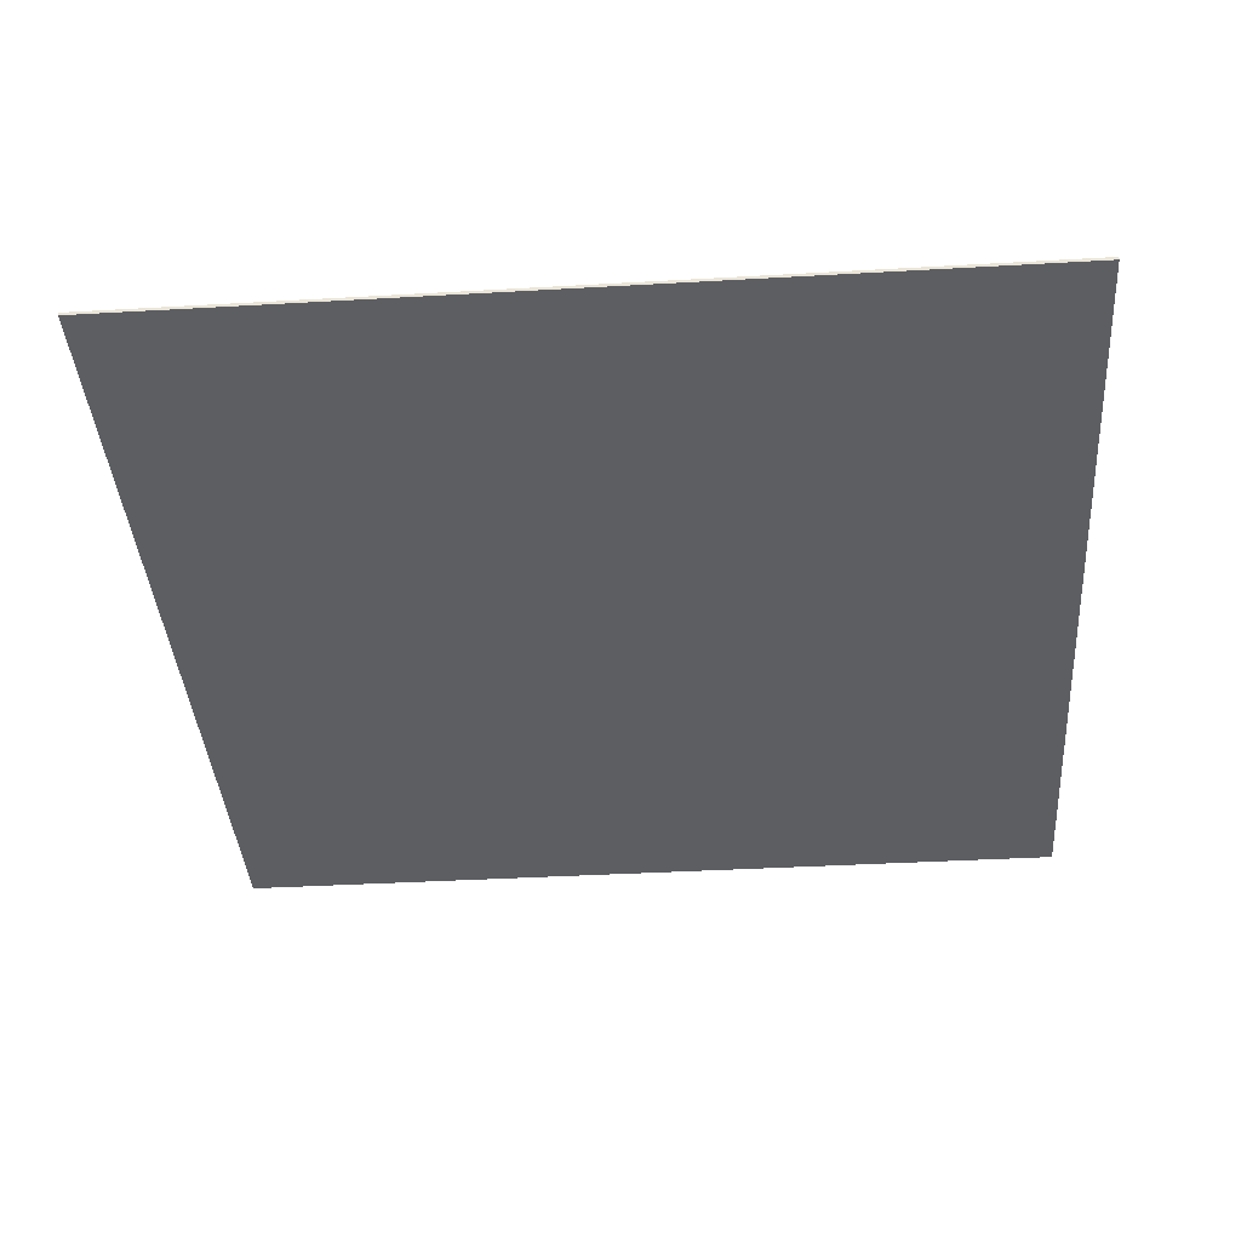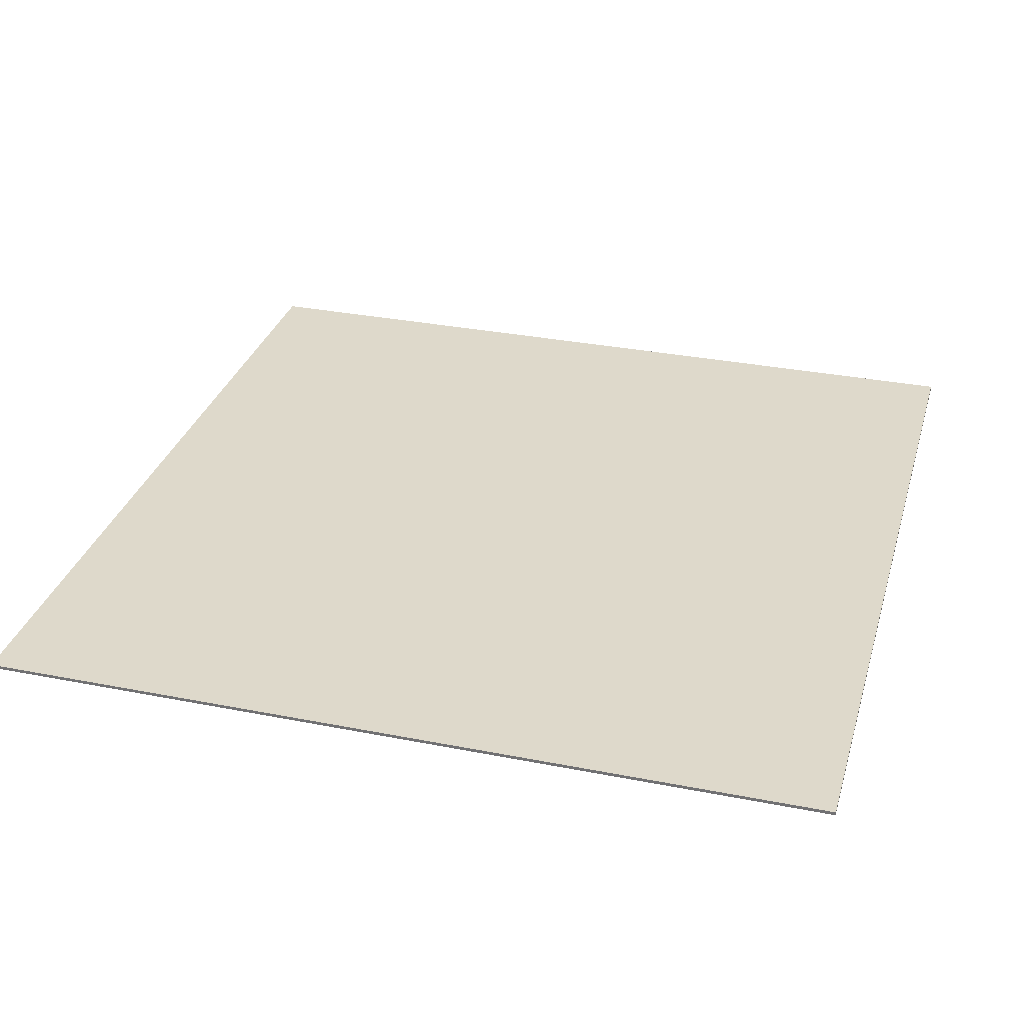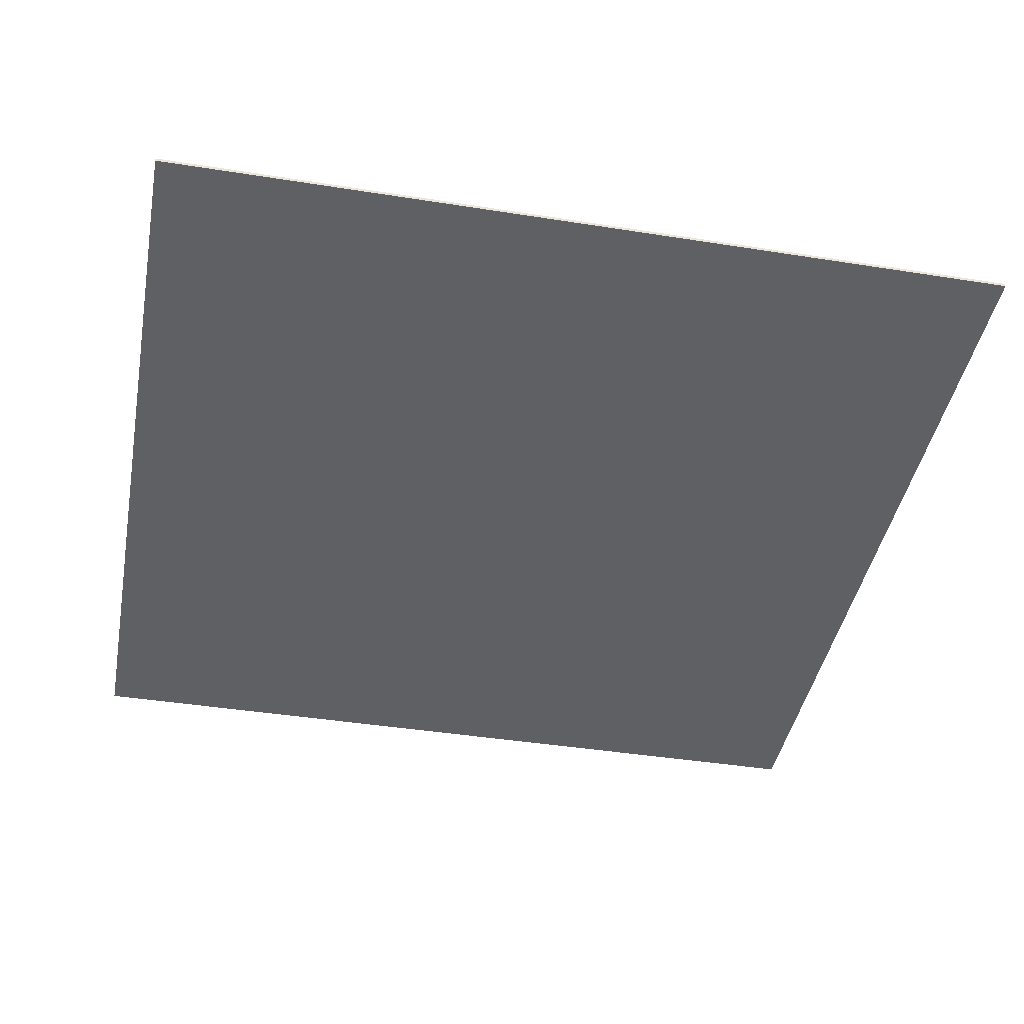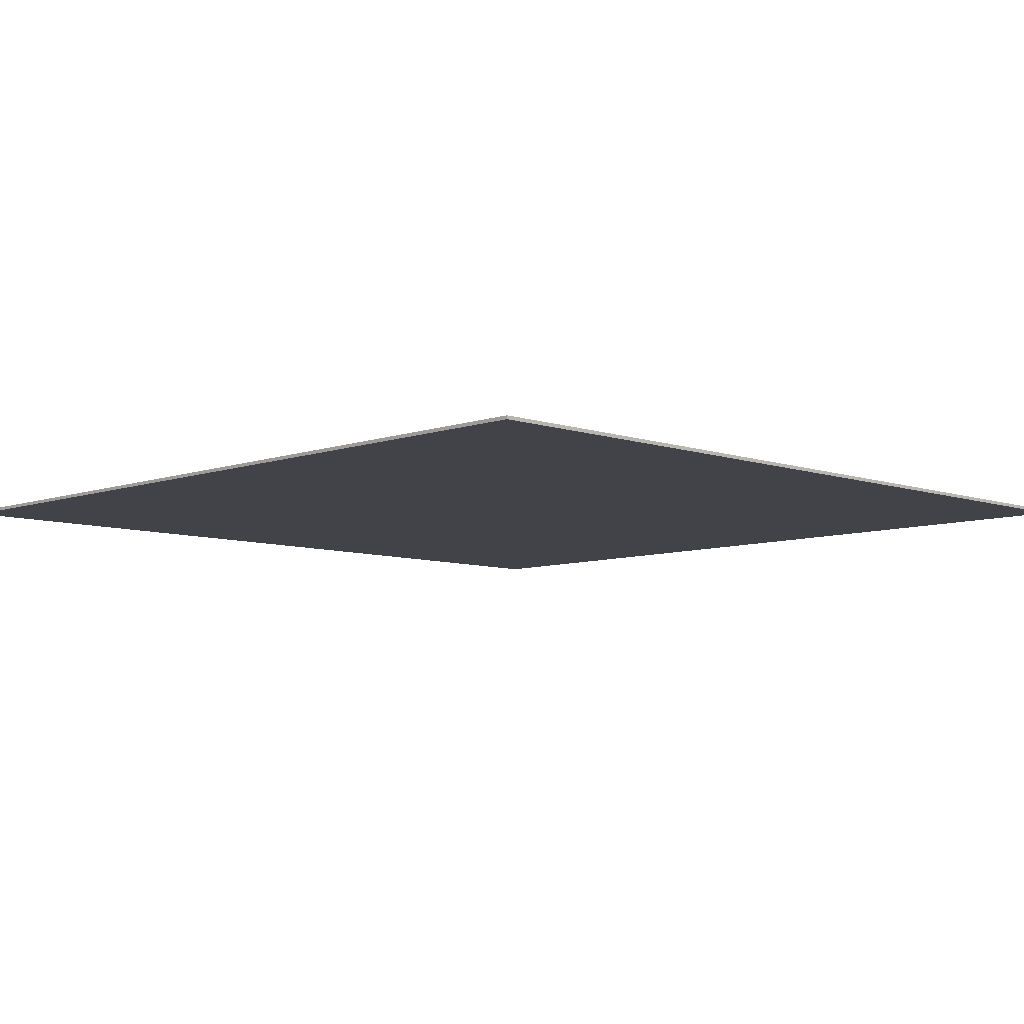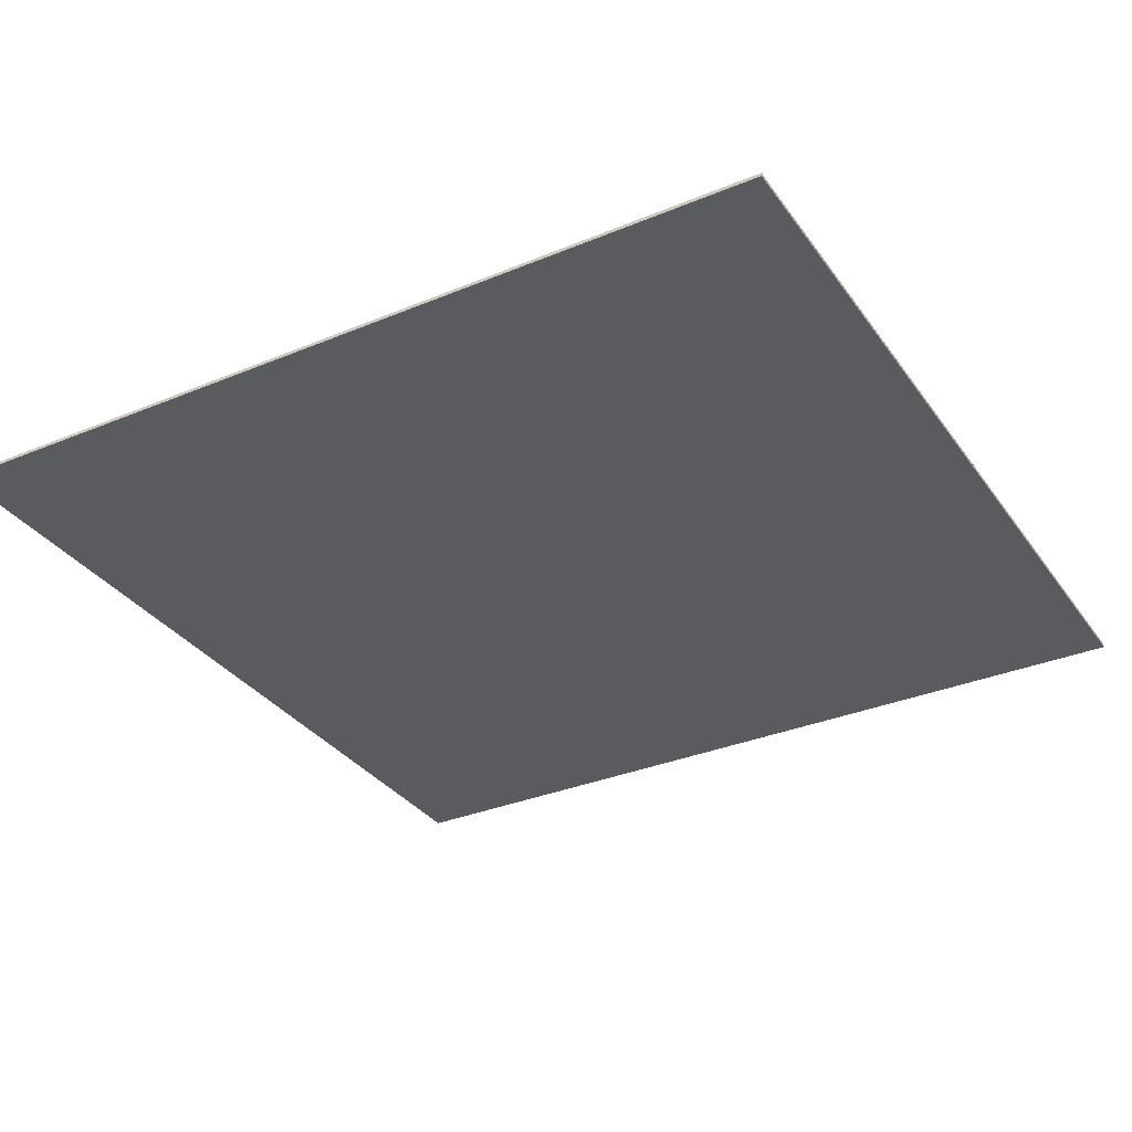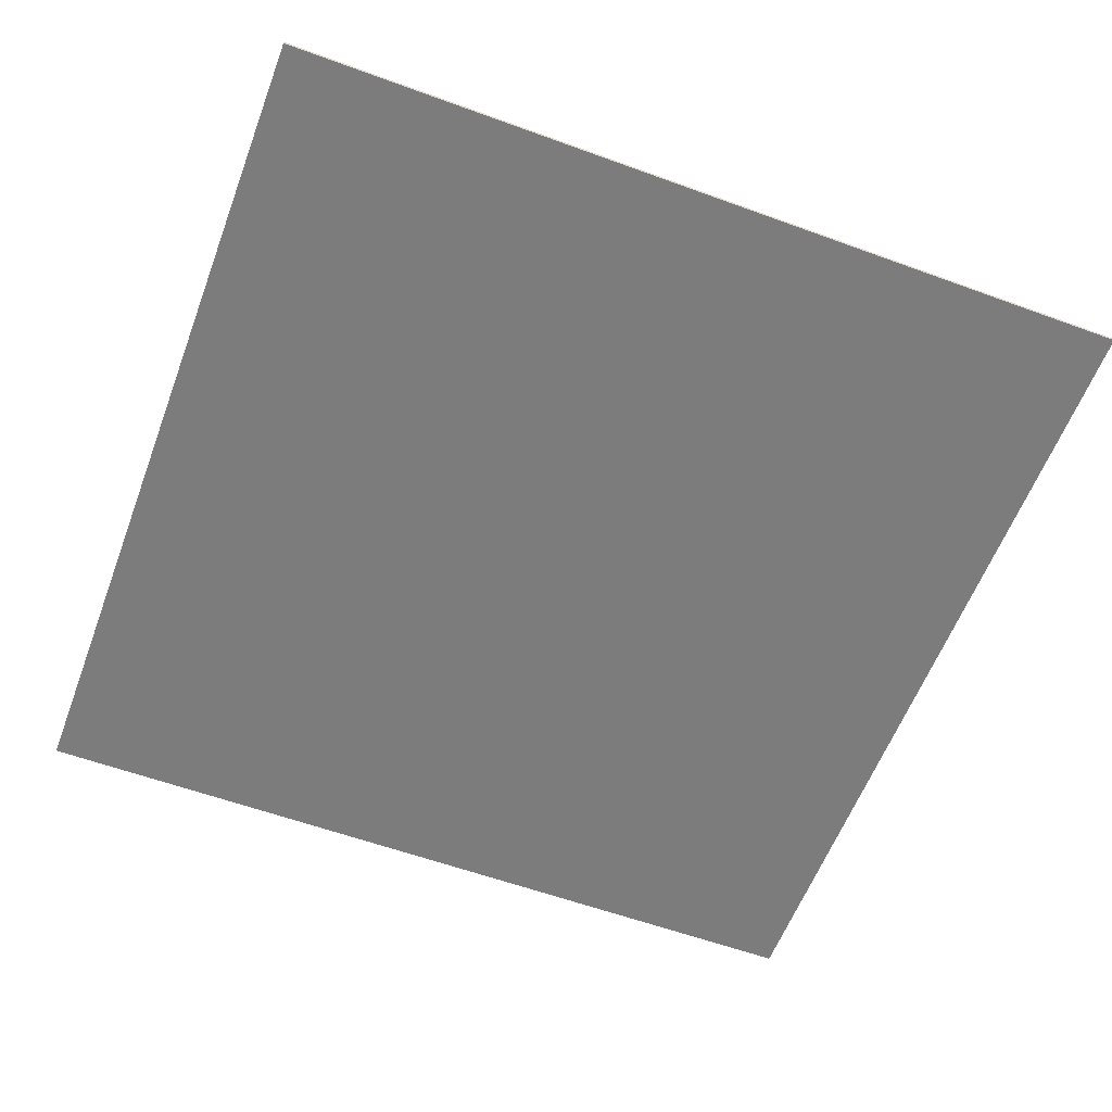
<metadata>
{"format":"obj","ext":"obj","renderer":"f3d","projection":"perspective","resolution":1024,"background":"white","views":[{"elev":-39.0,"azim":94.1,"up":"+Z"},{"elev":31.7,"azim":-164.4,"up":"+Z"},{"elev":-42.4,"azim":-100.7,"up":"+Z"},{"elev":-7.6,"azim":45.4,"up":"+Z"},{"elev":-33.0,"azim":-60.2,"up":"+Z"},{"elev":-58.8,"azim":159.4,"up":"+Z"}]}
</metadata>
<code>
o
v 22.1 0 -1.9
v -3.4 0 -1.9
v -3.5 0 -1.9
v -3.4 0.1 -1.9
v -3.5 0.1 -1.9
v 22.1 3.6 -1.9
v -3.5 3.6 -1.9
v 22.1 25.6 -1.9
v -3.5 25.6 -1.9
v 22.1 0 -2
v -3.4 0 -2
v -3.5 0 -2
v -3.4 0.1 -2
v -3.5 0.1 -2
v 22.1 3.6 -2
v -3.5 3.6 -2
v 22.1 25.6 -2
v -3.5 25.6 -2
v 22.1 0 -1.9
v 22.1 3.6 -1.9
v 22.1 25.6 -1.9
v 22.1 0 -2
v 22.1 3.6 -2
v 22.1 25.6 -2
v -3.5 0 -1.9
v -3.5 0.1 -1.9
v -3.5 3.6 -1.9
v -3.5 25.6 -1.9
v -3.5 0 -2
v -3.5 0.1 -2
v -3.5 3.6 -2
v -3.5 25.6 -2
v 22.1 0 -1.9
v 22.1 0 -2
v -3.4 0 -1.9
v -3.4 0 -2
v -3.5 0 -1.9
v -3.5 0 -2
v 22.1 25.6 -1.9
v 22.1 25.6 -2
v -3.5 25.6 -1.9
v -3.5 25.6 -2
f 4 2 1
f 4 3 2
f 5 3 4
f 6 4 1
f 6 5 4
f 7 5 6
f 8 7 6
f 9 7 8
f 10 11 13
f 11 12 13
f 13 12 14
f 10 13 15
f 13 14 15
f 15 14 16
f 15 16 17
f 17 16 18
f 22 20 19
f 23 21 20
f 23 20 22
f 24 21 23
f 25 26 29
f 26 27 30
f 29 26 30
f 27 28 31
f 30 27 31
f 31 28 32
f 35 34 33
f 36 34 35
f 37 36 35
f 38 36 37
f 39 40 41
f 41 40 42

</code>
